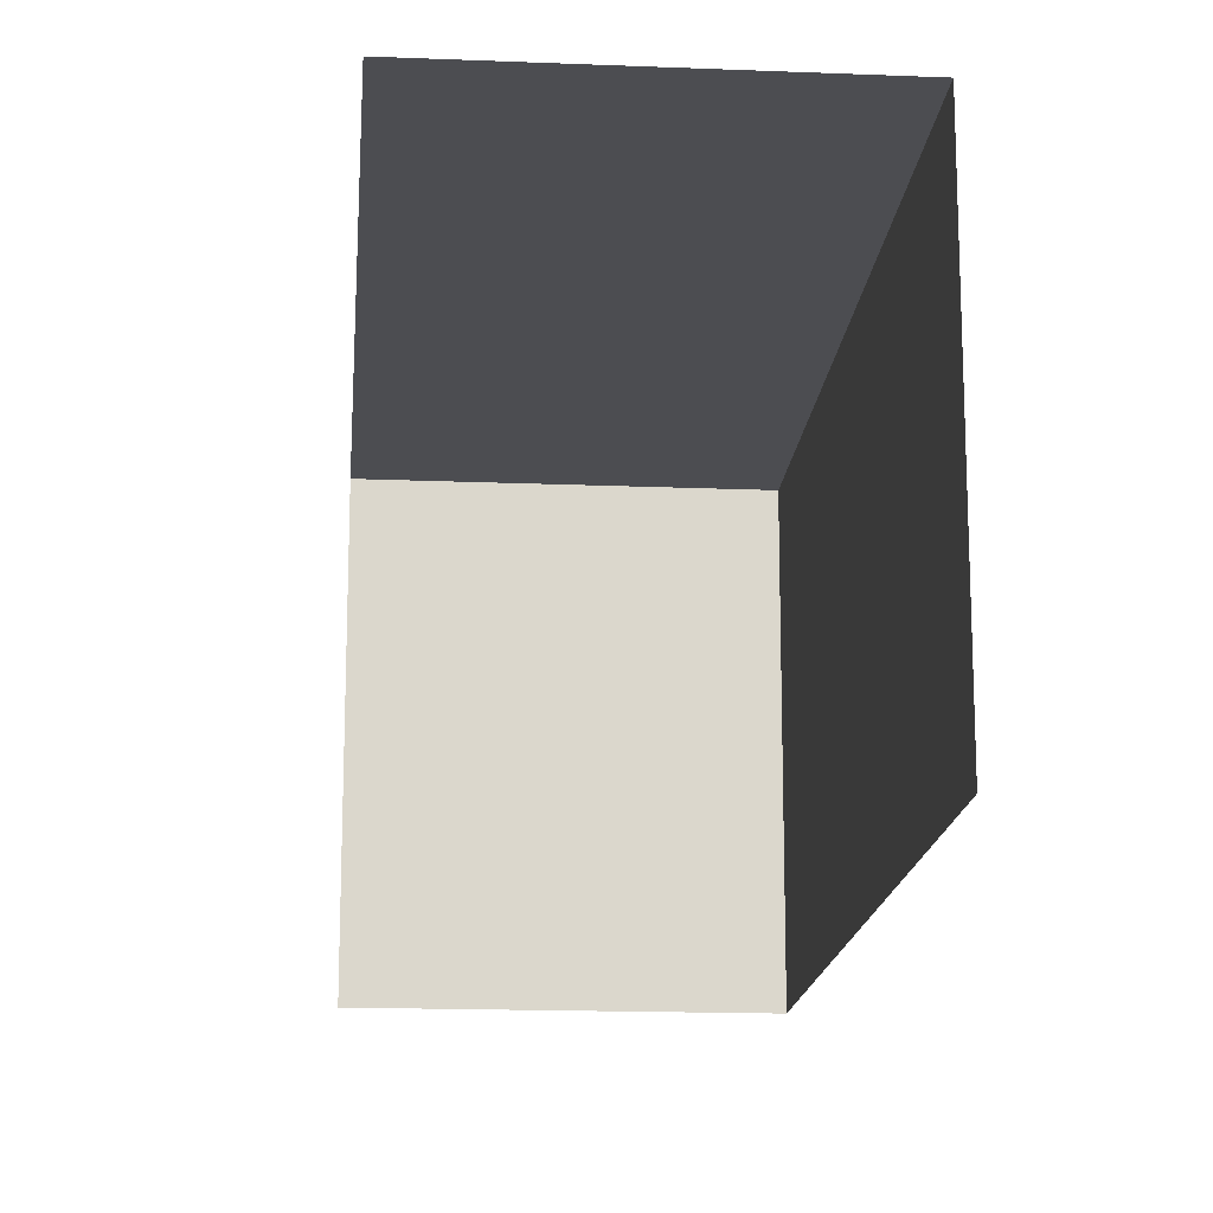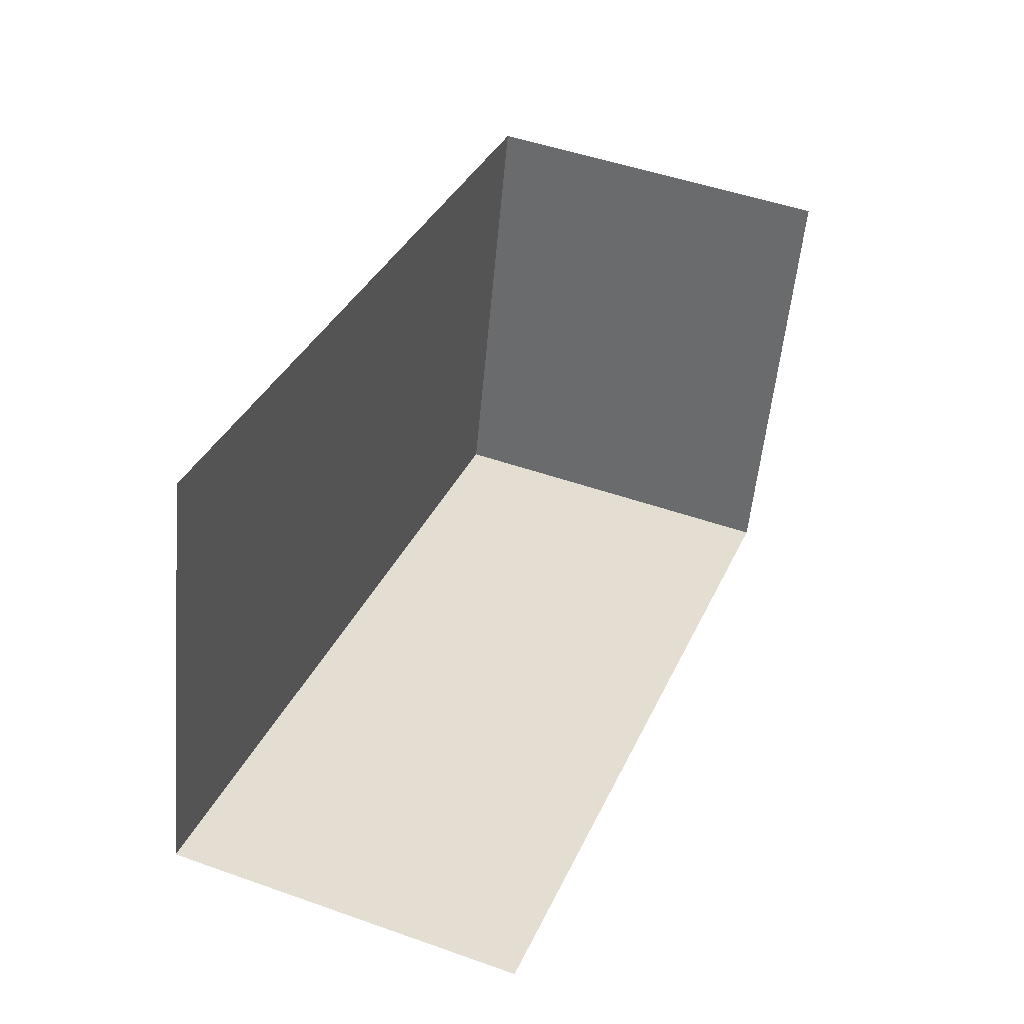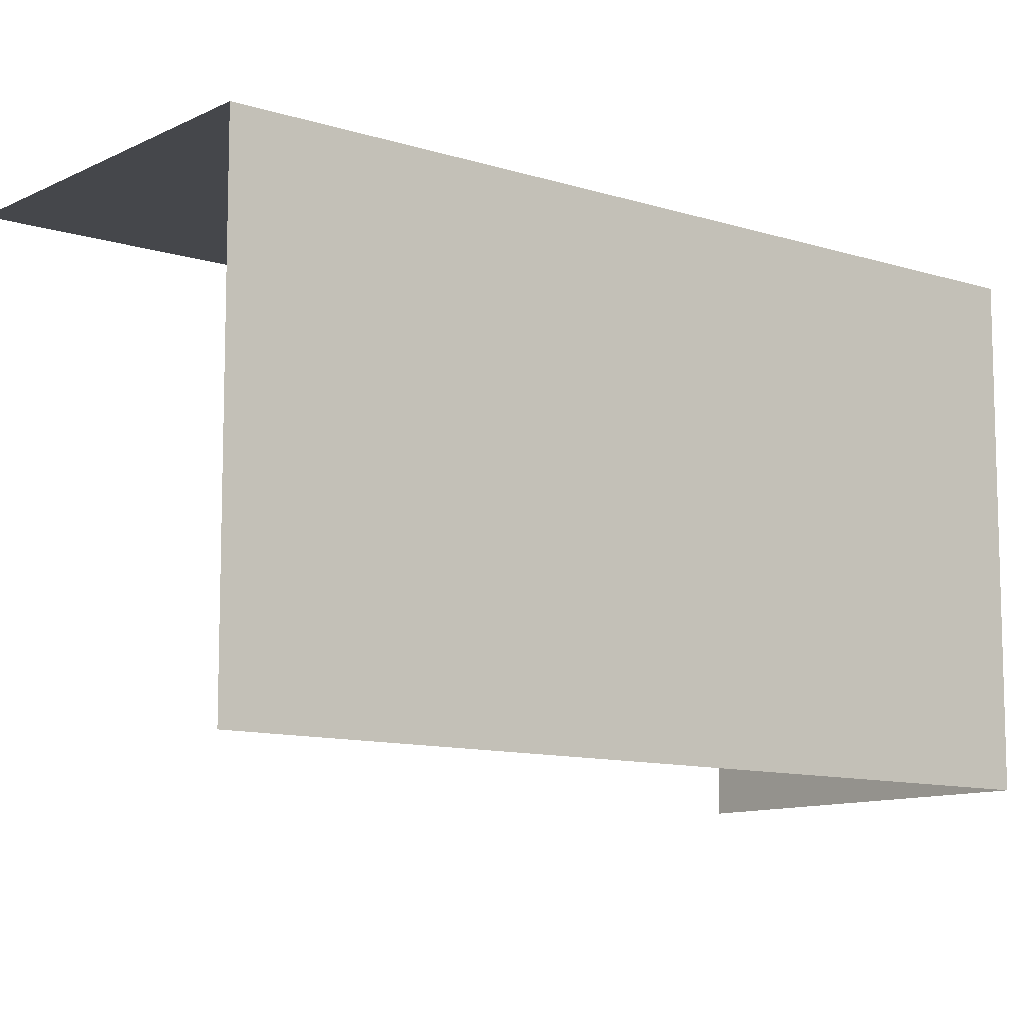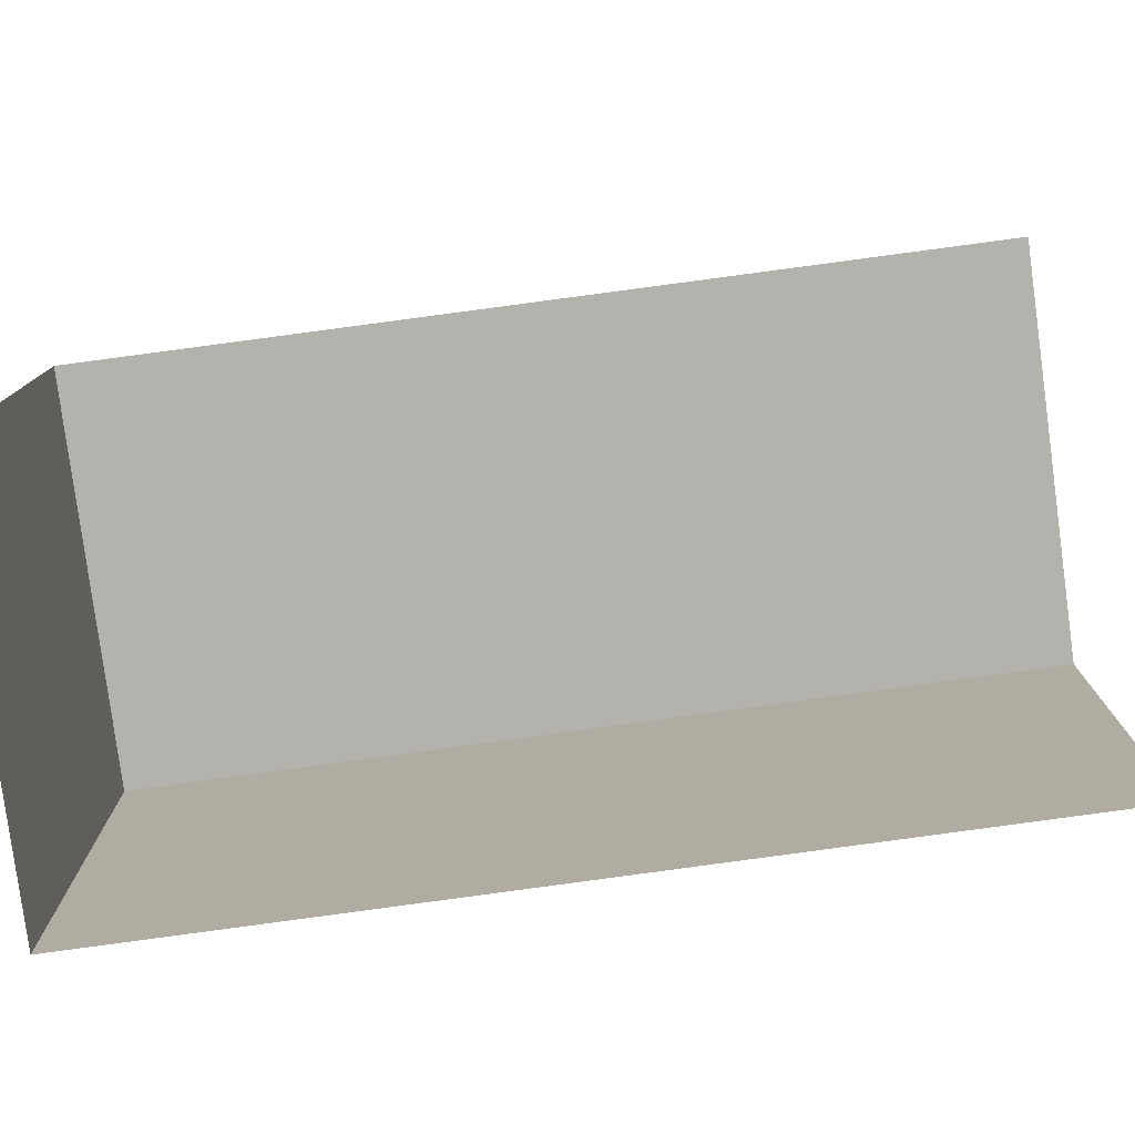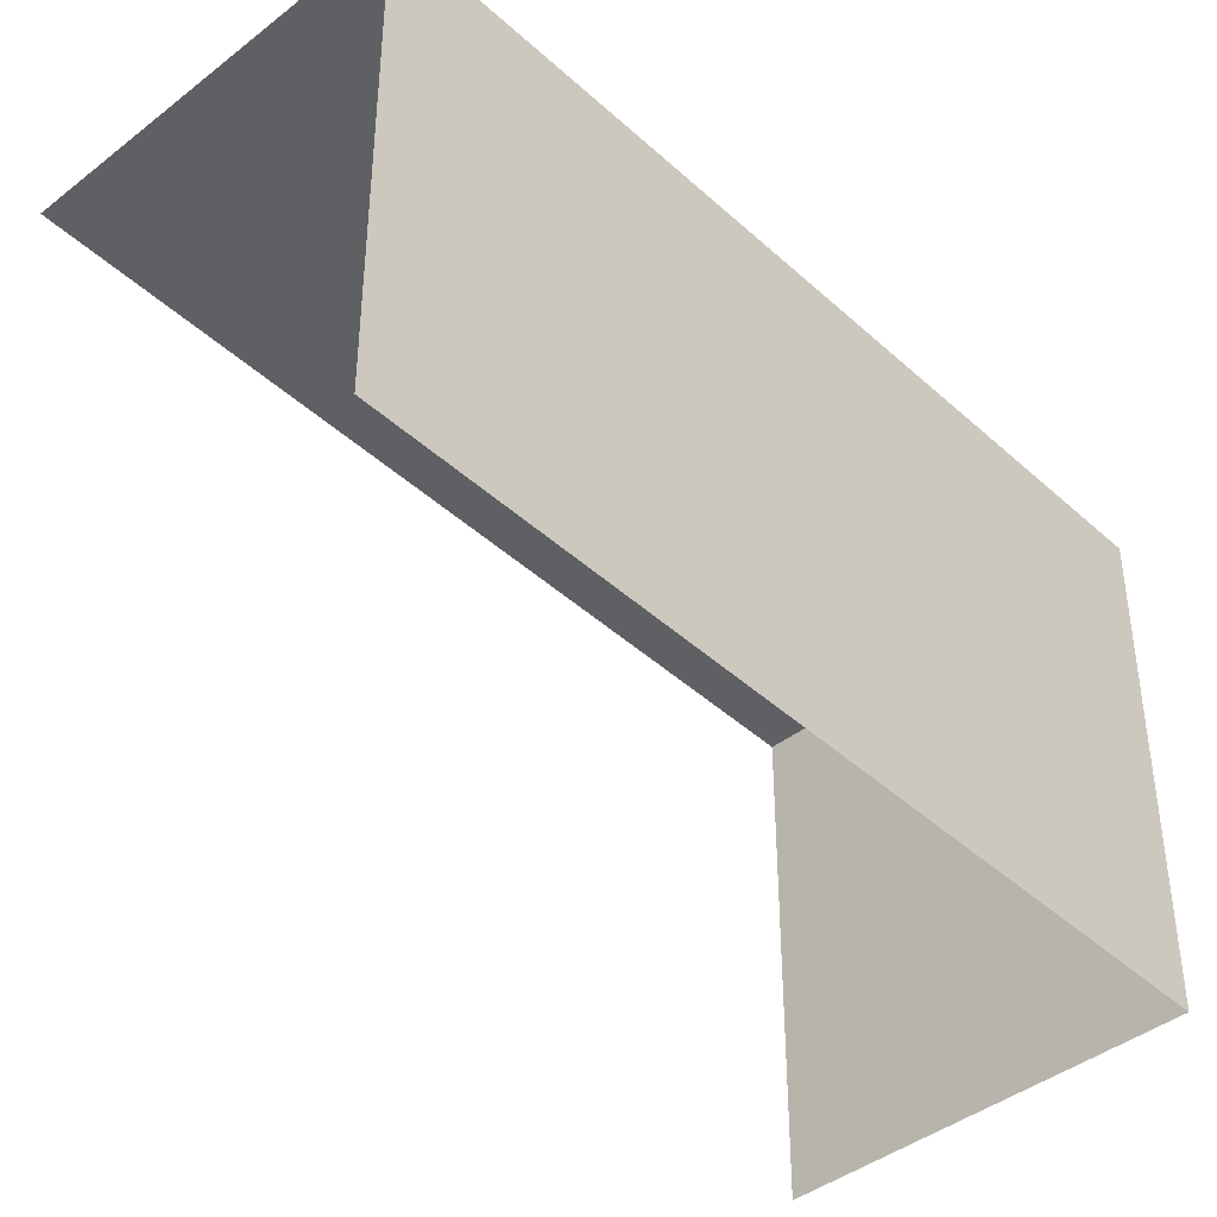
<metadata>
{"format":"obj","ext":"obj","renderer":"f3d","projection":"perspective","resolution":1024,"background":"white","views":[{"elev":-16.2,"azim":16.3,"up":"+Z"},{"elev":-54.7,"azim":174.7,"up":"+Y"},{"elev":-10.5,"azim":72.3,"up":"+Z"},{"elev":-79.5,"azim":-61.2,"up":"+Z"},{"elev":-42.7,"azim":63.8,"up":"+Z"}]}
</metadata>
<code>
v -2.258e+05 -1.283e+05 10.95
v -2.258e+05 -1.283e+05 10.95
v -2.258e+05 -1.283e+05 10.95
v -2.258e+05 -1.283e+05 10.95
v -2.258e+05 -1.283e+05 13.7
v -2.258e+05 -1.283e+05 13.7
v -2.258e+05 -1.283e+05 13.7
v -2.258e+05 -1.283e+05 13.7
f 1 2 3
f 1 4 2
f 8 2 4
f 8 5 2
f 7 3 2
f 5 7 2
f 5 6 7
f 5 8 6
f 6 1 3
f 7 6 3
f 8 4 1
f 6 8 1

</code>
